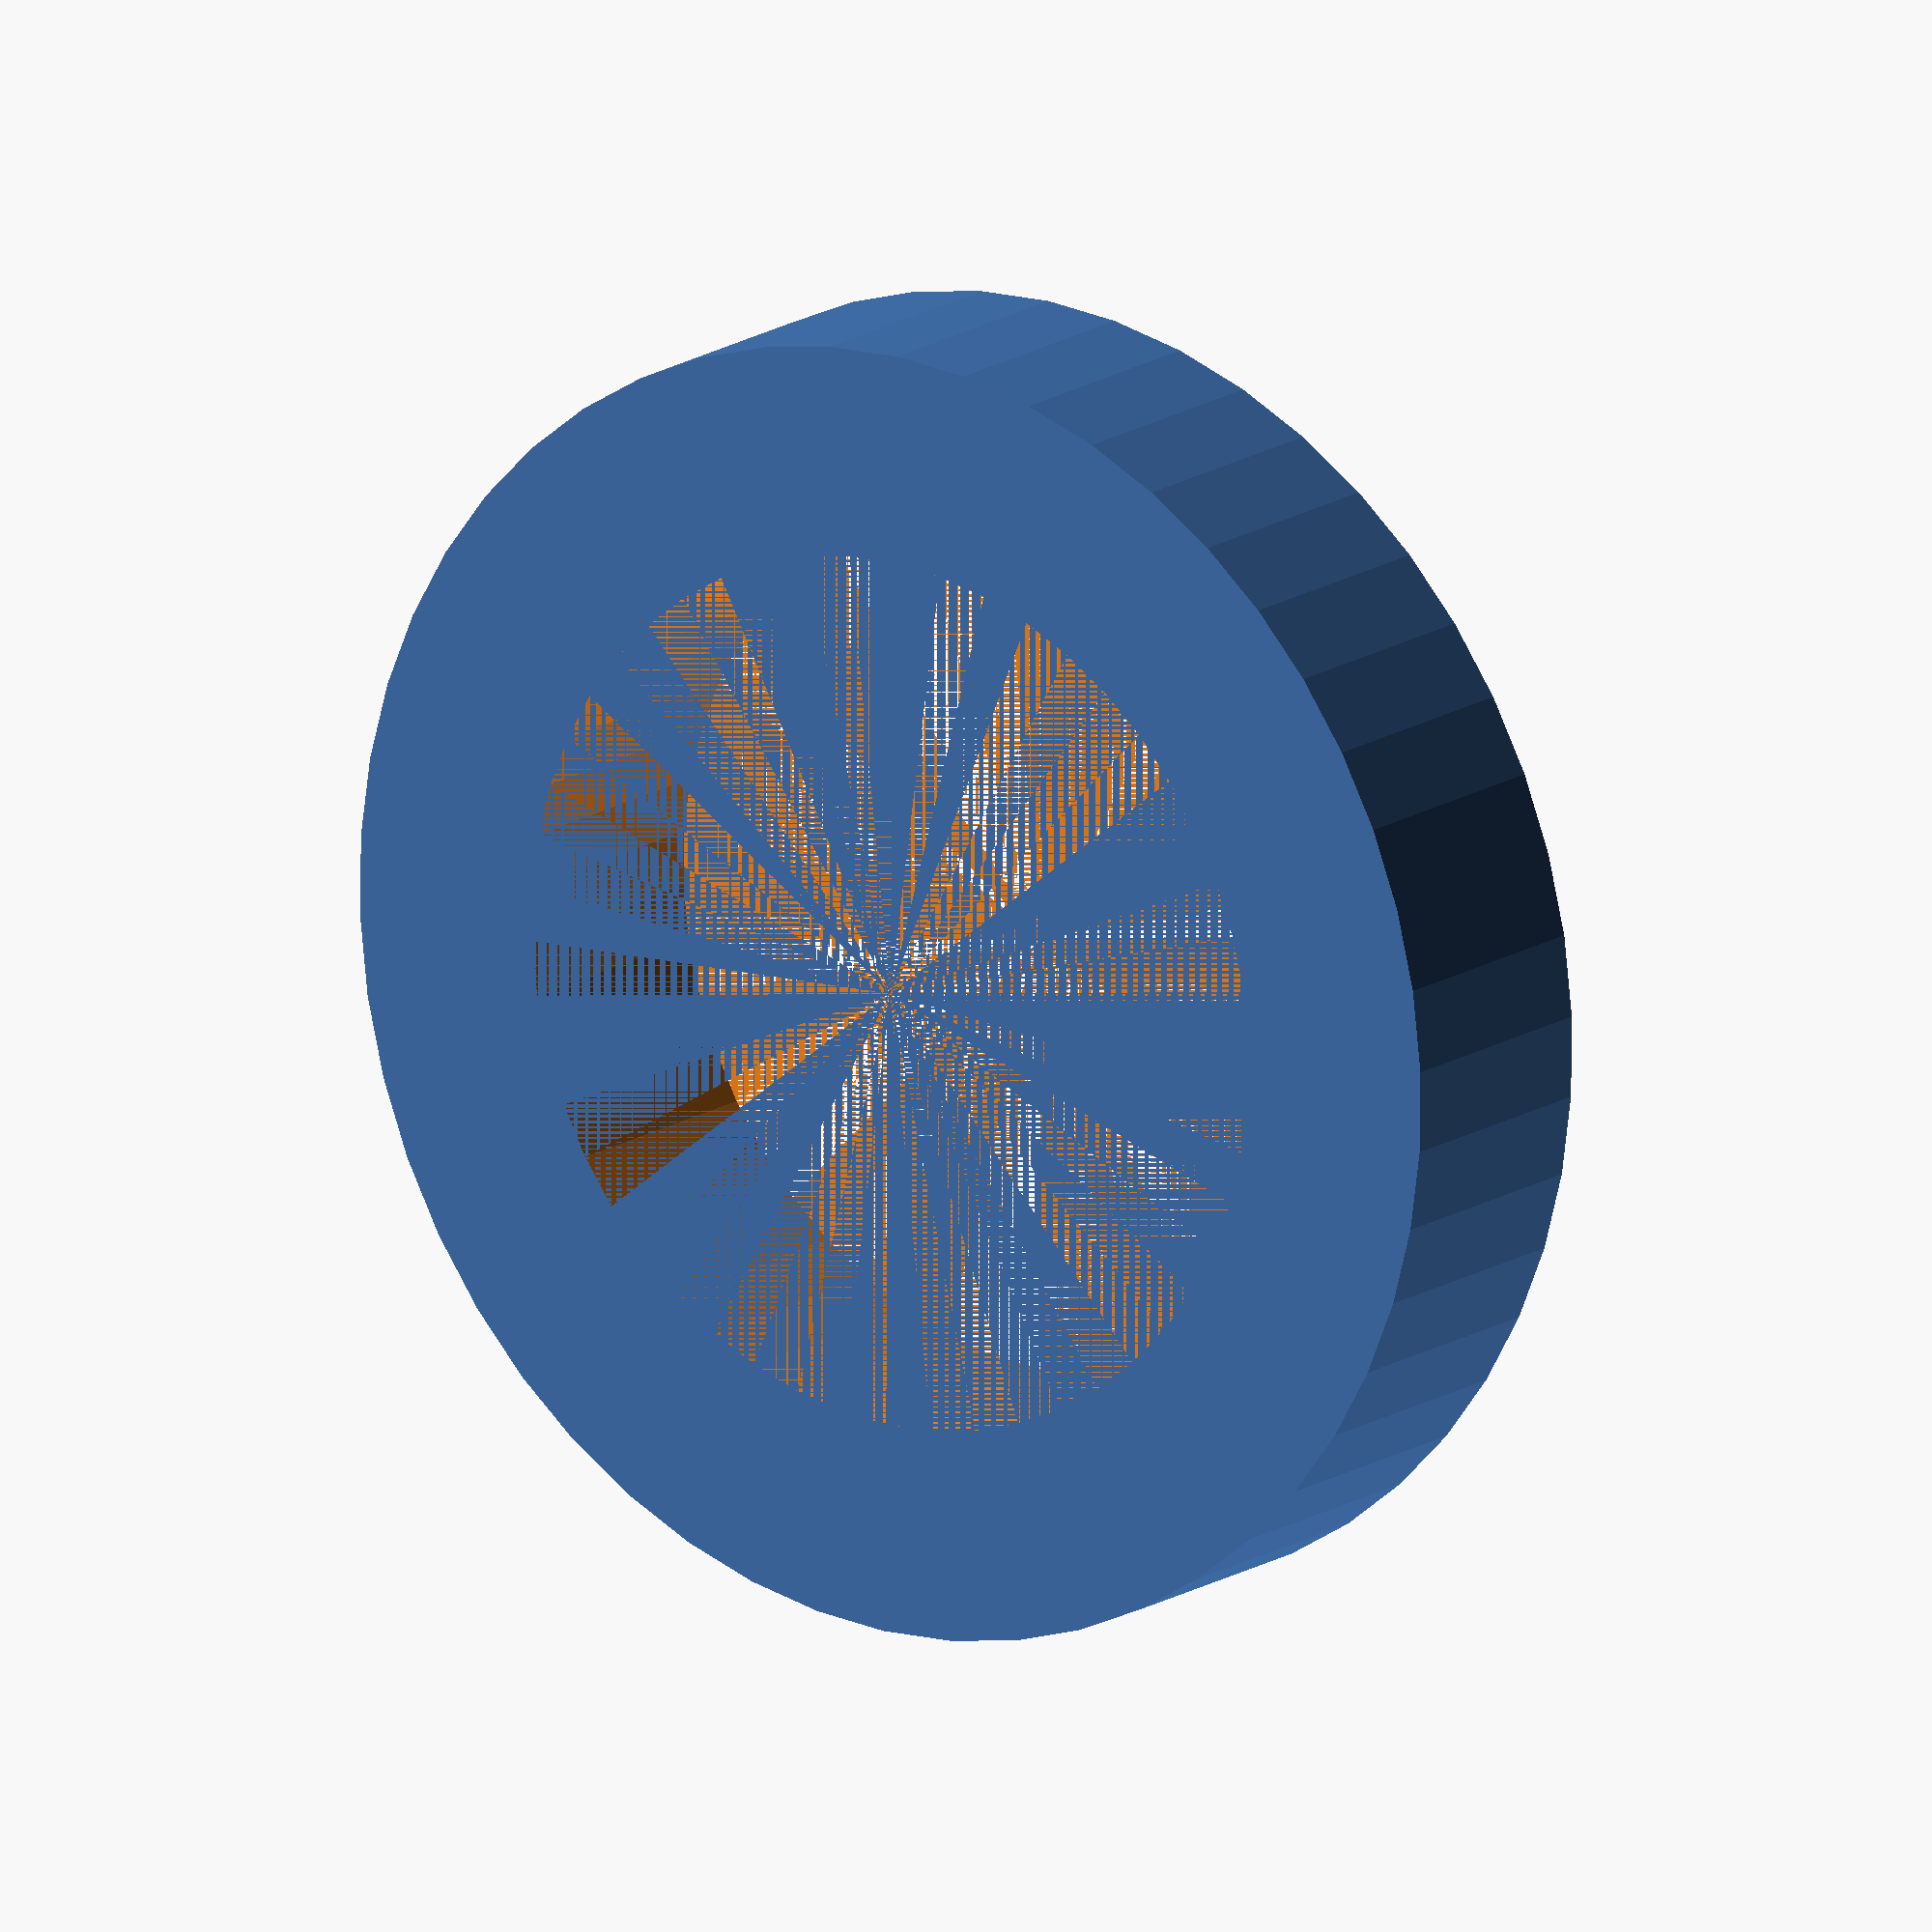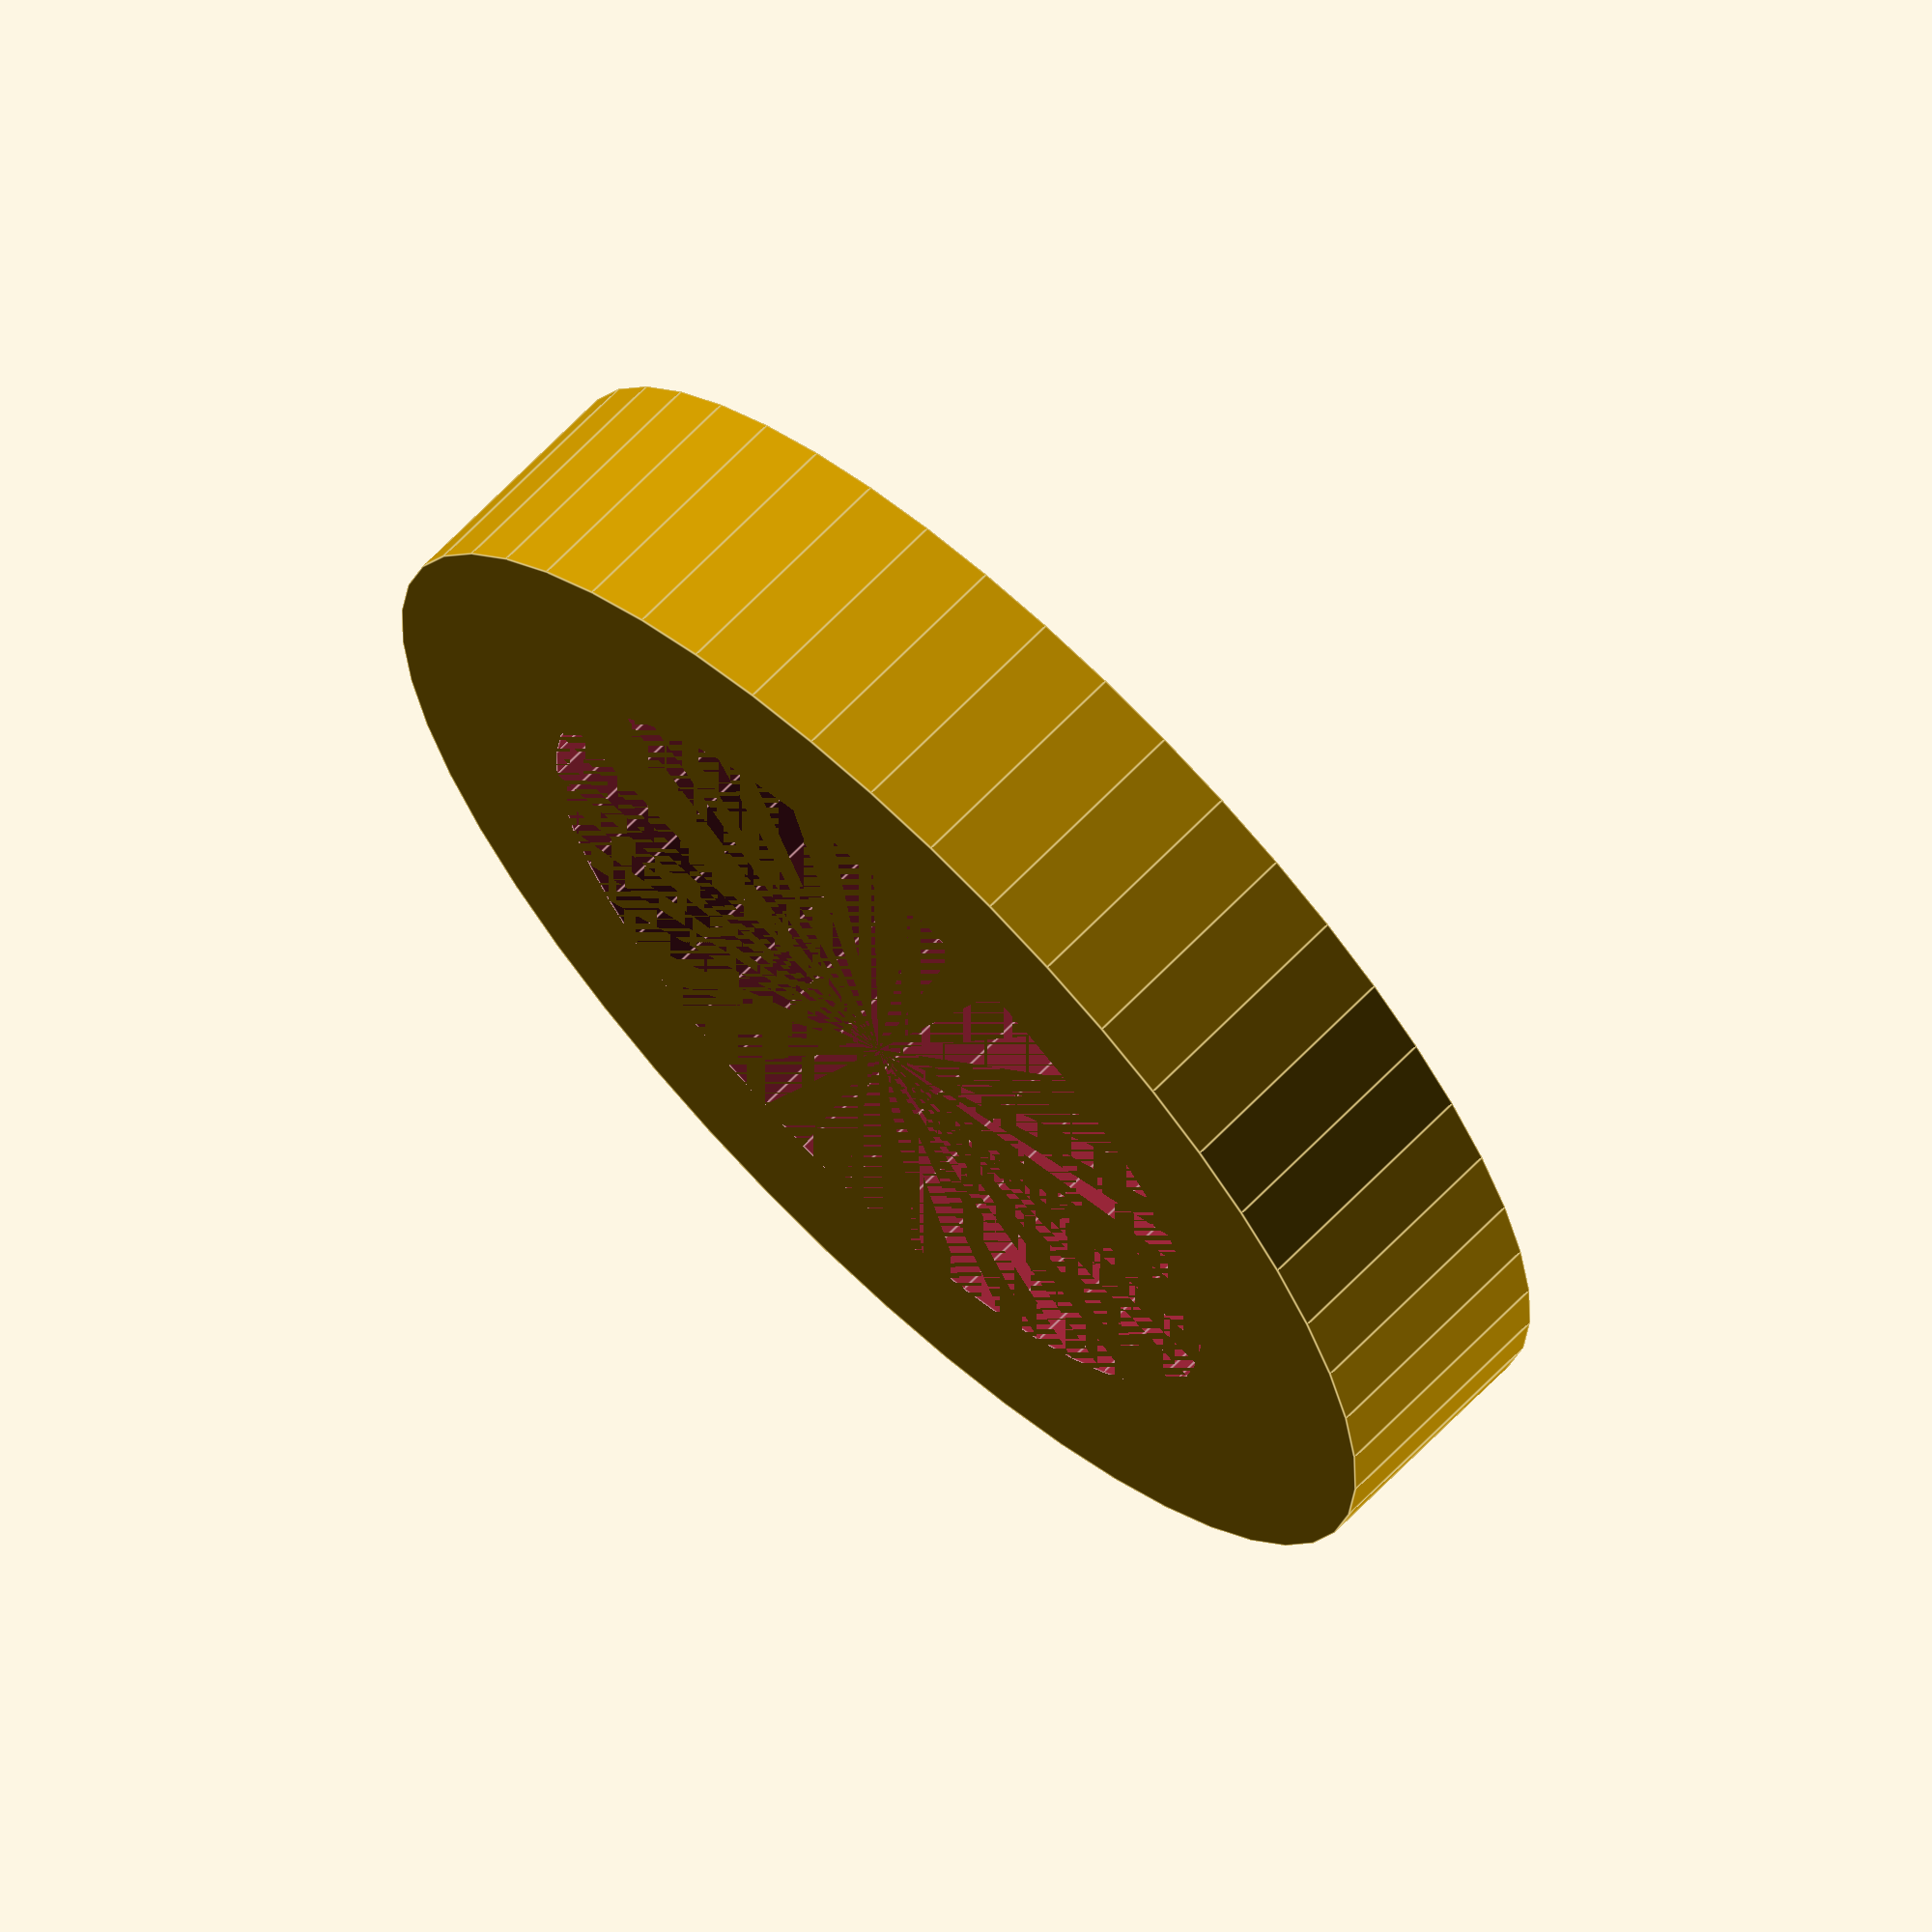
<openscad>
$fn = 50;


difference() {
	union() {
		translate(v = [0, 0, 0]) {
			rotate(a = [0, 0, 0]) {
				cylinder(h = 7, r = 18.5000000000);
			}
		}
	}
	union() {
		translate(v = [0, 0, 0]) {
			rotate(a = [0, 0, 0]) {
				cylinder(h = 7, r = 12.5000000000);
			}
		}
	}
}
</openscad>
<views>
elev=343.9 azim=97.9 roll=37.0 proj=o view=solid
elev=112.1 azim=355.5 roll=135.9 proj=o view=edges
</views>
